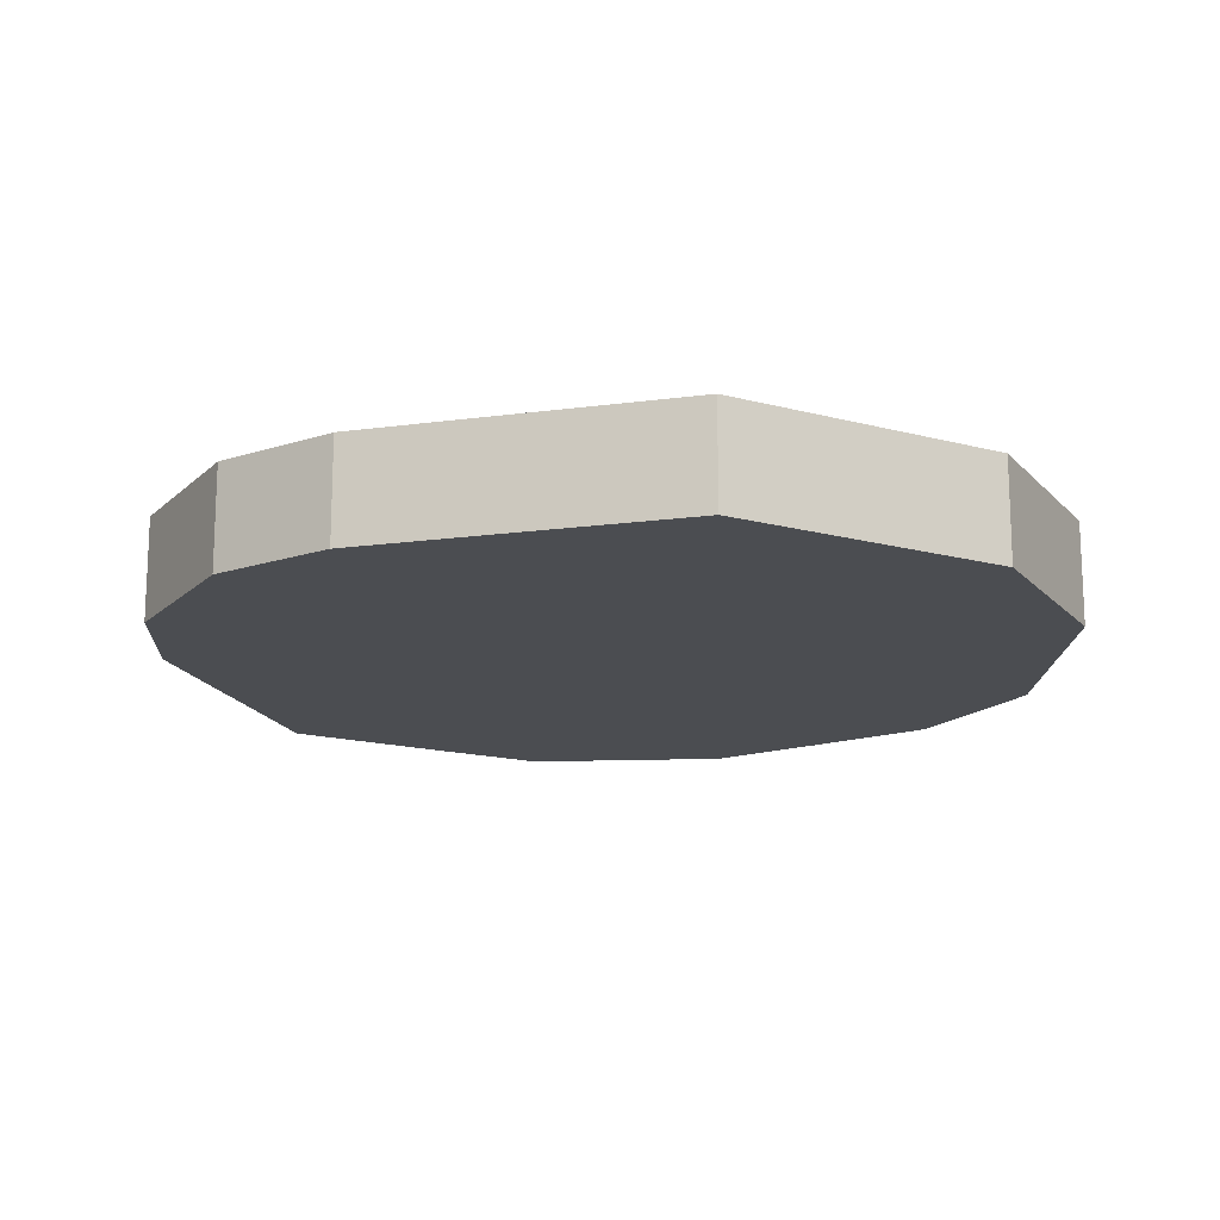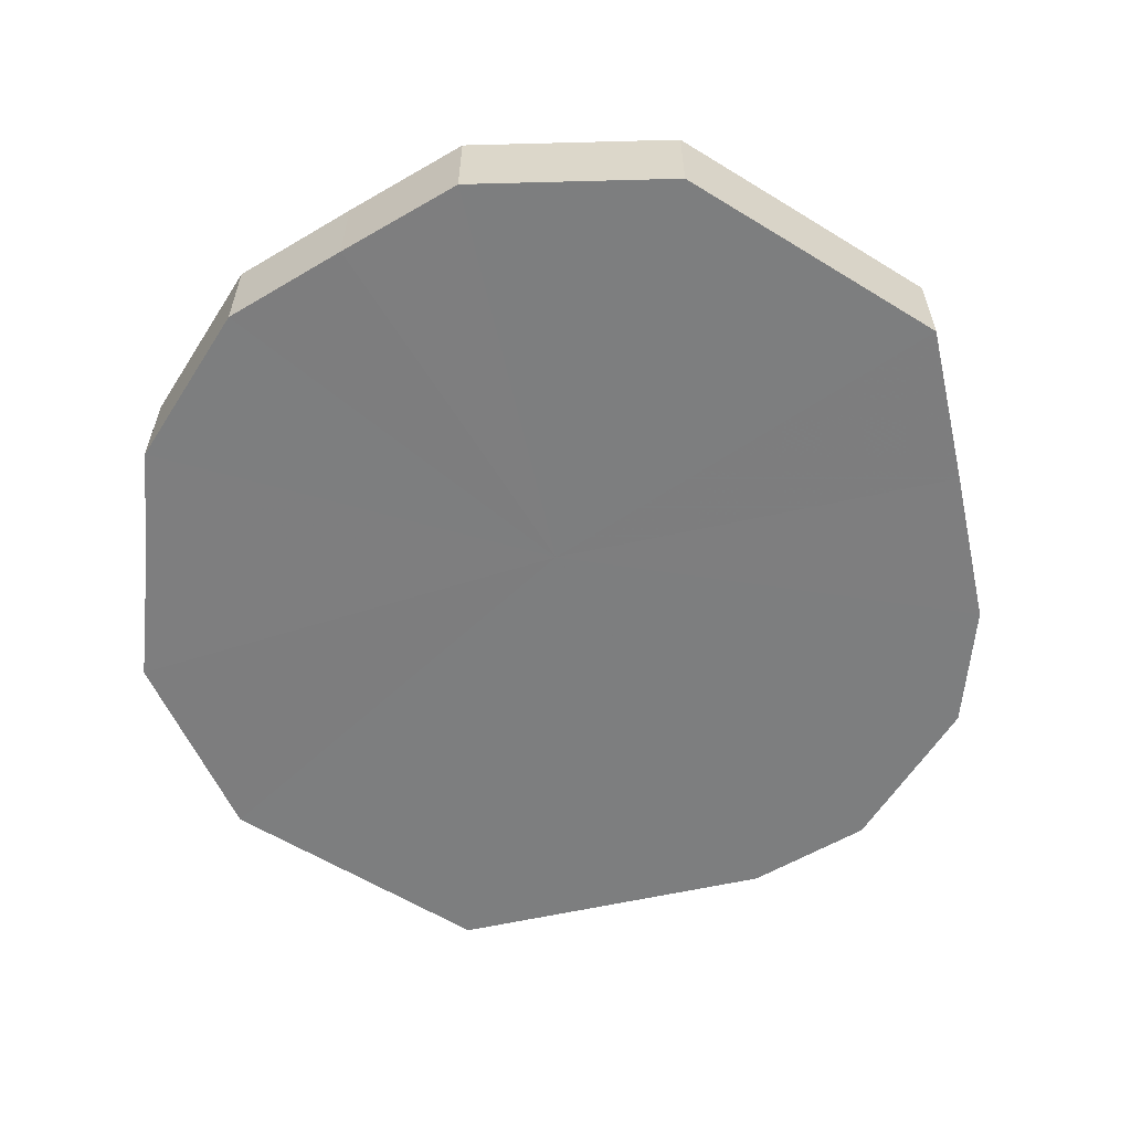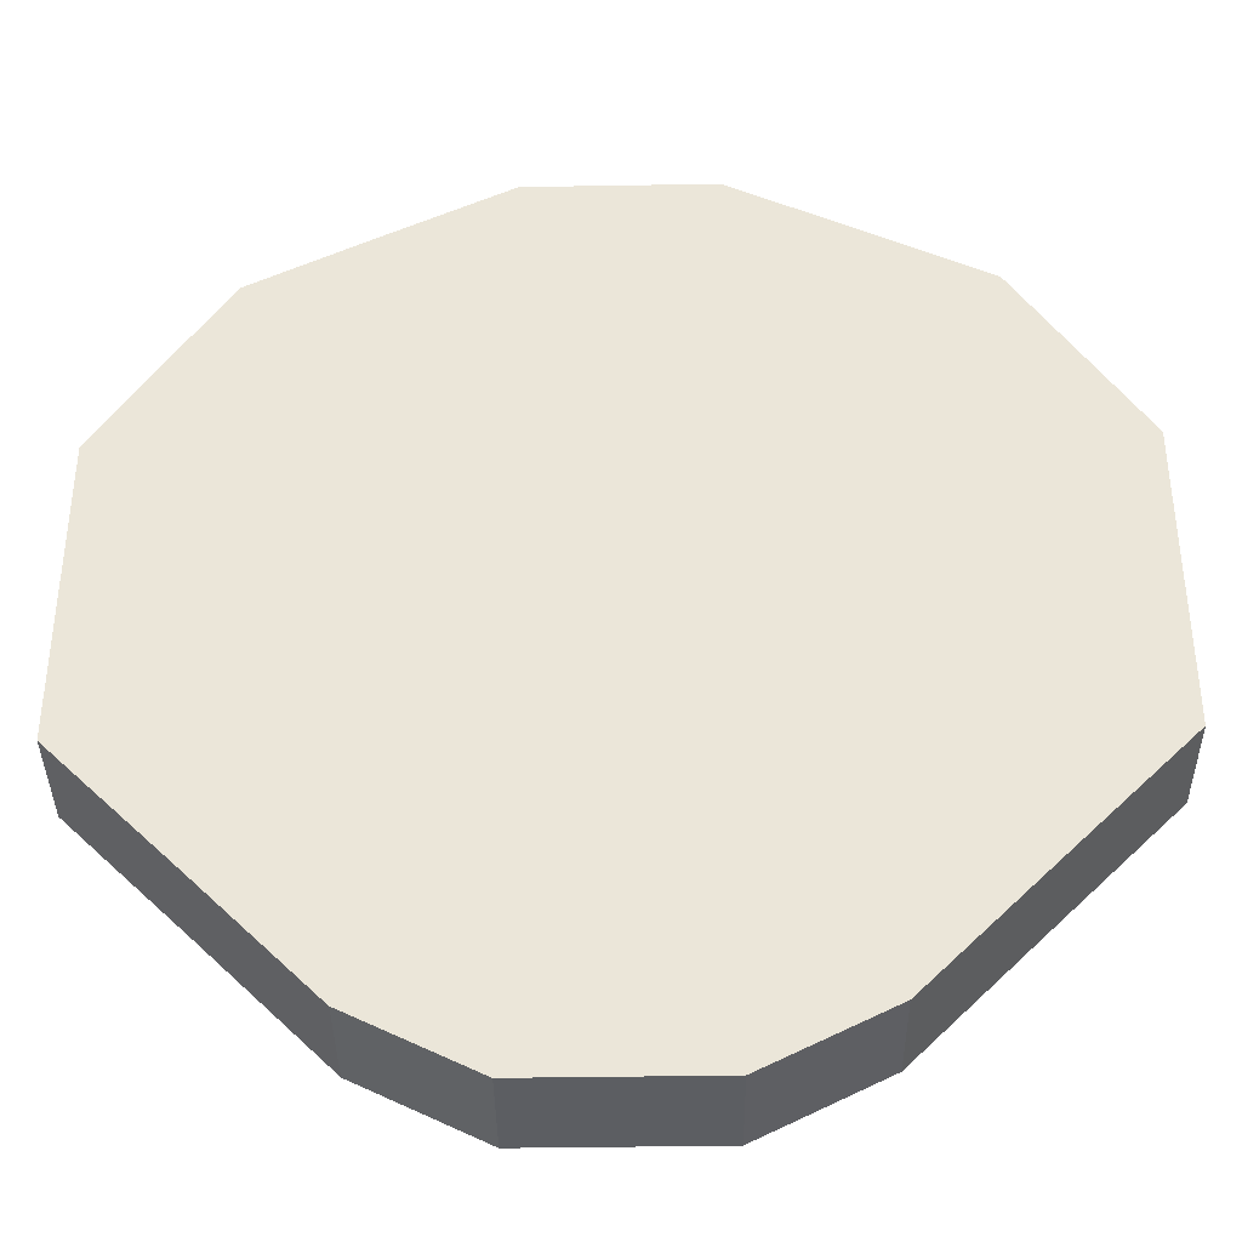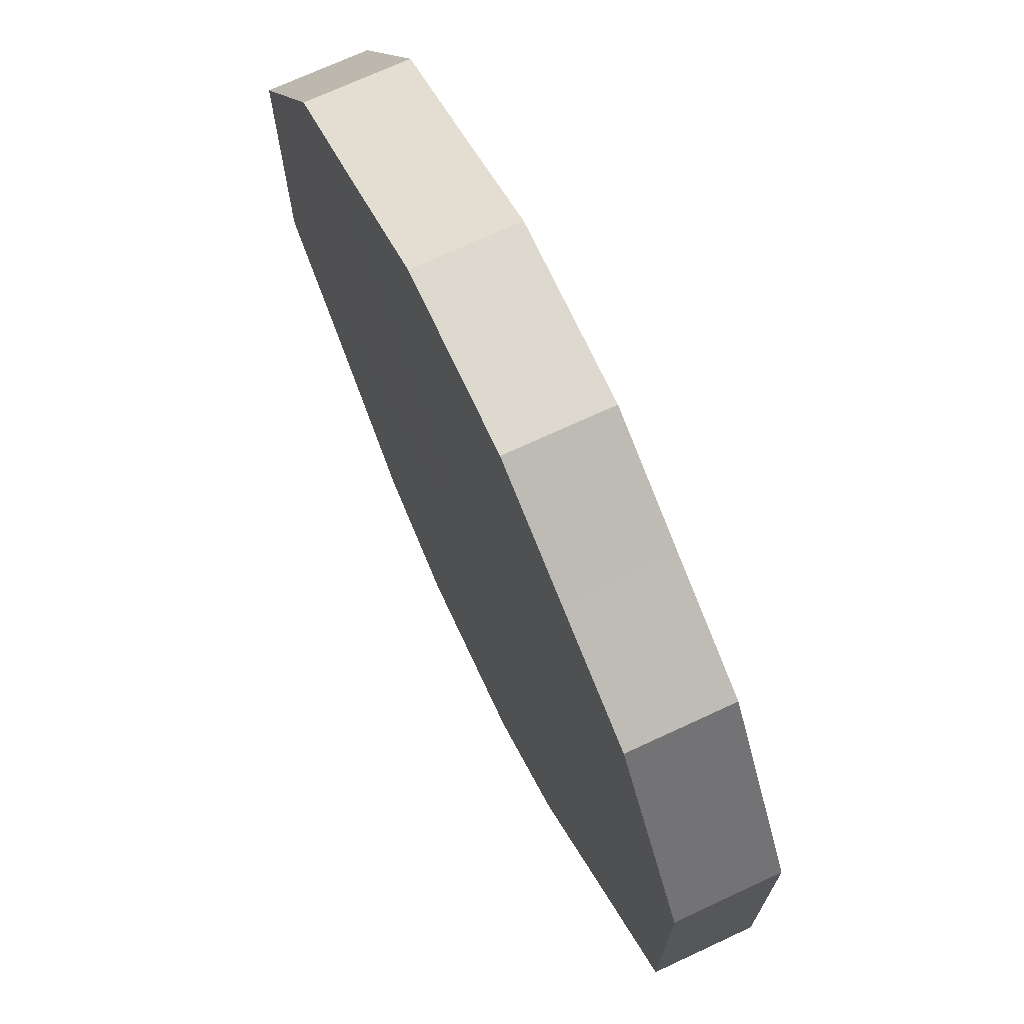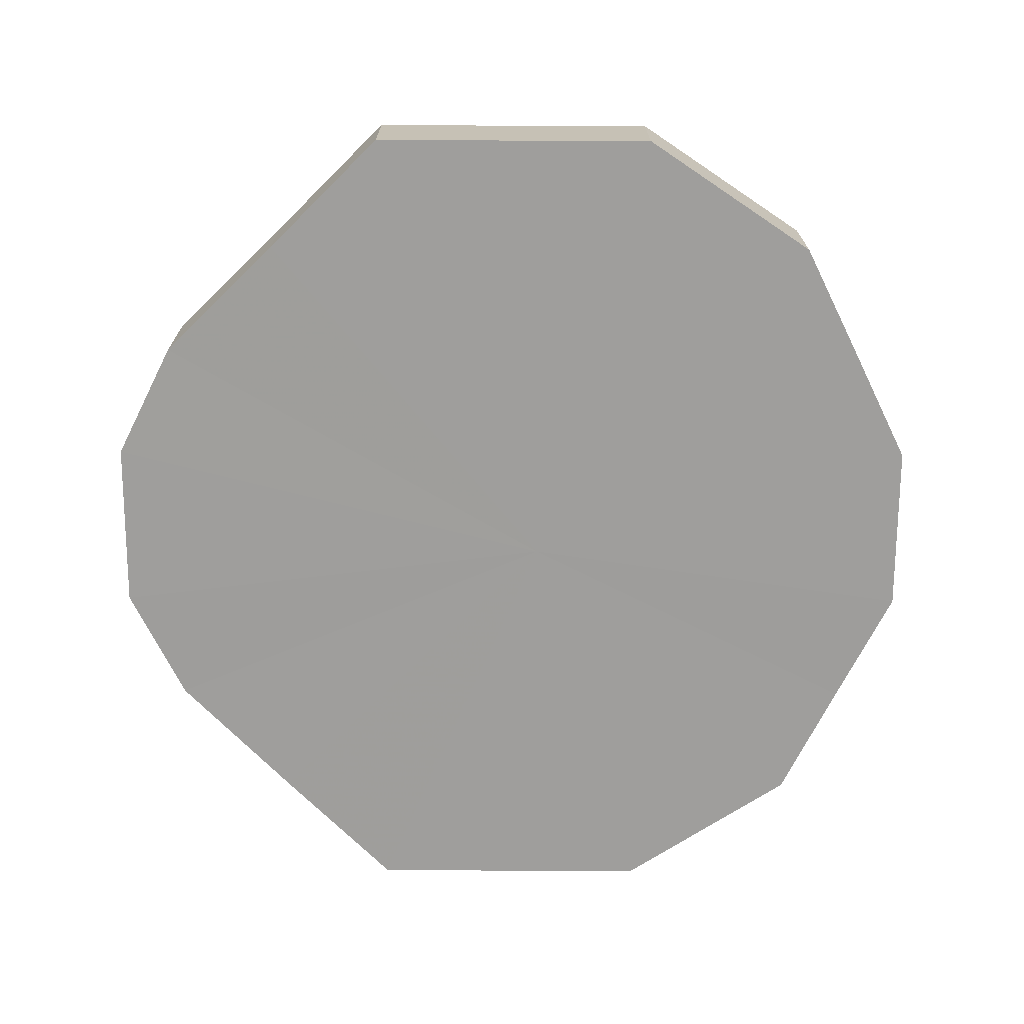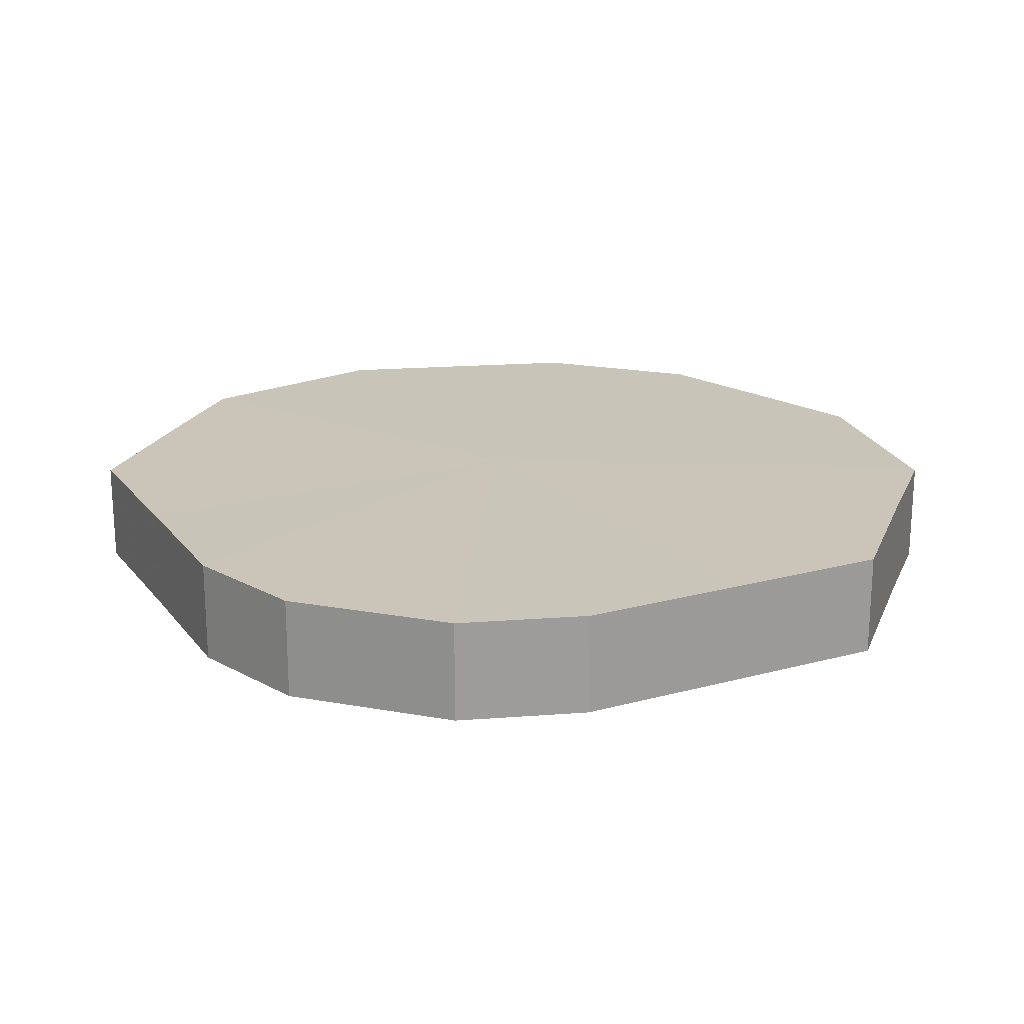
<metadata>
{"format":"obj","ext":"obj","renderer":"f3d","projection":"perspective","resolution":1024,"background":"white","views":[{"elev":-15.9,"azim":60.8,"up":"+Z"},{"elev":-59.3,"azim":-122.2,"up":"+Z"},{"elev":-37.7,"azim":-178.8,"up":"+Y"},{"elev":71.3,"azim":65.0,"up":"+Y"},{"elev":-70.9,"azim":89.7,"up":"+Z"},{"elev":20.3,"azim":18.5,"up":"+Z"}]}
</metadata>
<code>
o 15747
v 2247 1881 23.24
v 2247 1881 23.24
v 2247 1881 23.26
v 2247 1881 23.24
v 2247 1881 23.26
v 2247 1881 23.24
v 2247 1881 23.26
v 2247 1881 23.24
v 2247 1881 23.26
v 2247 1881 23.24
v 2247 1881 23.26
v 2247 1881 23.24
v 2247 1881 23.26
v 2247 1881 23.24
v 2247 1881 23.26
v 2247 1881 23.24
v 2247 1881 23.26
v 2247 1881 23.24
v 2247 1881 23.26
v 2247 1881 23.24
v 2247 1881 23.26
v 2247 1881 23.24
v 2247 1881 23.26
v 2247 1881 23.24
v 2247 1881 23.26
v 2247 1881 23.24
v 2247 1881 23.26
v 2247 1881 23.24
v 2247 1881 23.26
v 2247 1881 23.24
v 2247 1881 23.26
v 2247 1881 23.24
v 2247 1881 23.26
v 2247 1881 23.24
v 2247 1881 23.26
v 2247 1881 23.26
v 2247 1881 23.26
v 2247 1881 23.24
v 2247 1881 23.26
v 2247 1881 23.24
v 2247 1881 23.26
v 2247 1881 23.26
v 2247 1881 23.24
v 2247 1881 23.26
v 2247 1881 23.24
v 2247 1881 23.24
v 2247 1881 23.26
v 2247 1881 23.26
v 2247 1881 23.24
v 2247 1881 23.26
v 2247 1881 23.24
v 2247 1881 23.24
v 2247 1881 23.26
v 2247 1881 23.26
v 2247 1881 23.24
v 2247 1881 23.26
v 2247 1881 23.24
v 2247 1881 23.24
v 2247 1881 23.26
v 2247 1881 23.26
v 2247 1881 23.24
v 2247 1881 23.26
v 2247 1881 23.24
v 2247 1881 23.24
v 2247 1881 23.26
v 2247 1881 23.26
v 2247 1881 23.24
v 2247 1881 23.26
v 2247 1881 23.24
v 2247 1881 23.24
v 2247 1881 23.26
v 2247 1881 23.24
v 2247 1881 23.24
v 2247 1881 23.24
v 2247 1881 23.24
v 2247 1881 23.24
v 2247 1881 23.24
v 2247 1881 23.24
v 2247 1881 23.24
v 2247 1881 23.24
v 2247 1881 23.24
v 2247 1881 23.24
v 2247 1881 23.24
v 2247 1881 23.24
v 2247 1881 23.24
v 2247 1881 23.24
v 2247 1881 23.24
v 2247 1881 23.24
v 2247 1881 23.24
v 2247 1881 23.24
v 2247 1881 23.24
v 2247 1881 23.26
v 2247 1881 23.26
v 2247 1881 23.26
v 2247 1881 23.26
v 2247 1881 23.26
v 2247 1881 23.26
v 2247 1881 23.26
v 2247 1881 23.26
v 2247 1881 23.26
v 2247 1881 23.26
v 2247 1881 23.26
v 2247 1881 23.26
v 2247 1881 23.26
v 2247 1881 23.26
v 2247 1881 23.26
v 2247 1881 23.26
v 2247 1881 23.26
v 2247 1881 23.26
v 2247 1881 23.26
f 1 2 3
f 2 4 5
f 6 1 7
f 4 8 9
f 10 6 11
f 8 12 13
f 14 10 15
f 12 16 17
f 18 14 19
f 16 20 21
f 22 18 23
f 20 24 25
f 26 22 27
f 24 28 29
f 30 26 31
f 28 32 33
f 34 30 35
f 32 34 36
f 37 38 39
f 39 40 41
f 42 43 37
f 44 45 42
f 41 46 47
f 48 49 44
f 50 51 48
f 47 52 53
f 54 55 50
f 56 57 54
f 53 58 59
f 60 61 56
f 62 63 60
f 59 64 65
f 66 67 62
f 68 69 66
f 65 70 71
f 71 72 68
f 73 74 75
f 73 76 74
f 73 75 77
f 73 78 76
f 73 77 79
f 73 80 78
f 73 79 81
f 73 82 80
f 73 81 83
f 73 84 82
f 73 83 85
f 73 86 84
f 73 85 87
f 73 88 86
f 73 87 89
f 73 90 88
f 73 89 91
f 73 91 90
f 92 93 94
f 92 95 93
f 92 94 96
f 92 97 95
f 92 96 98
f 92 99 97
f 92 98 100
f 92 101 99
f 92 100 102
f 92 103 101
f 92 102 104
f 92 105 103
f 92 104 106
f 92 107 105
f 92 106 108
f 92 109 107
f 92 108 110
f 92 110 109

</code>
